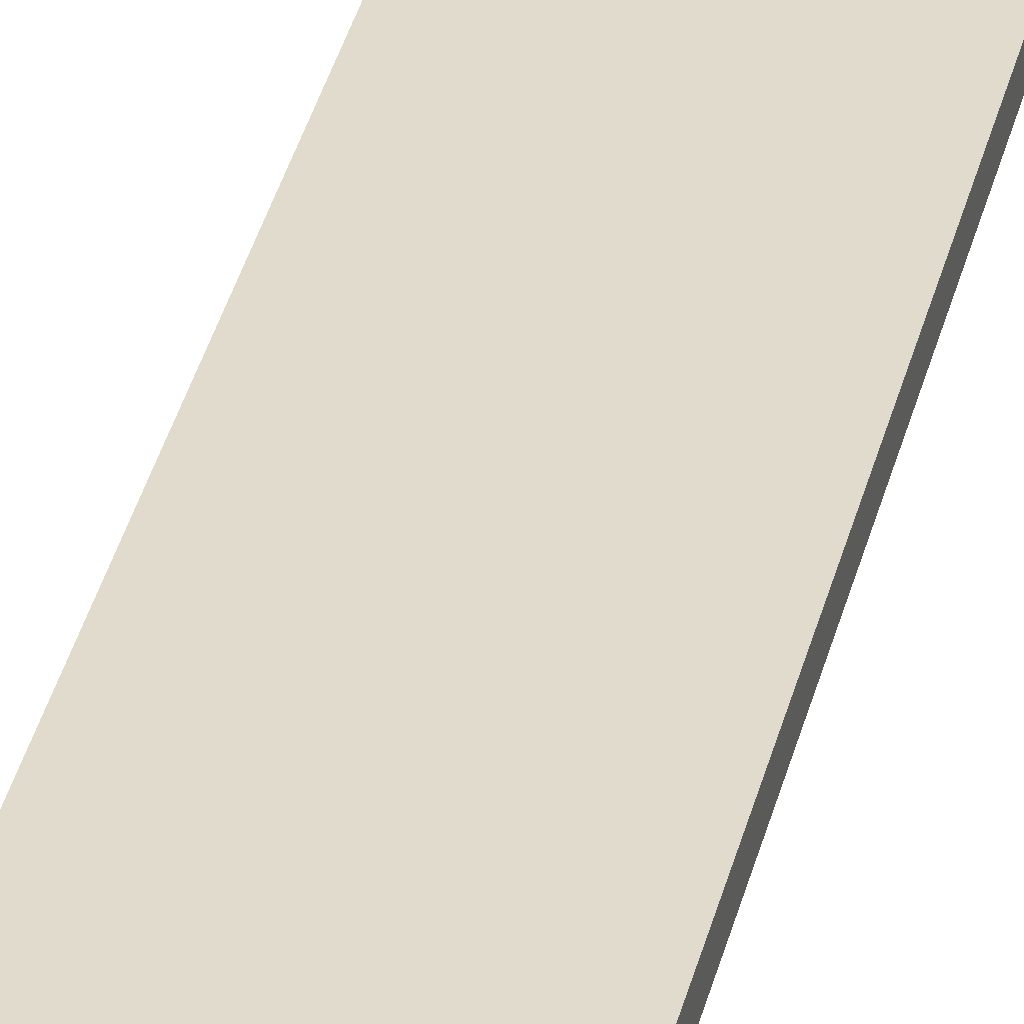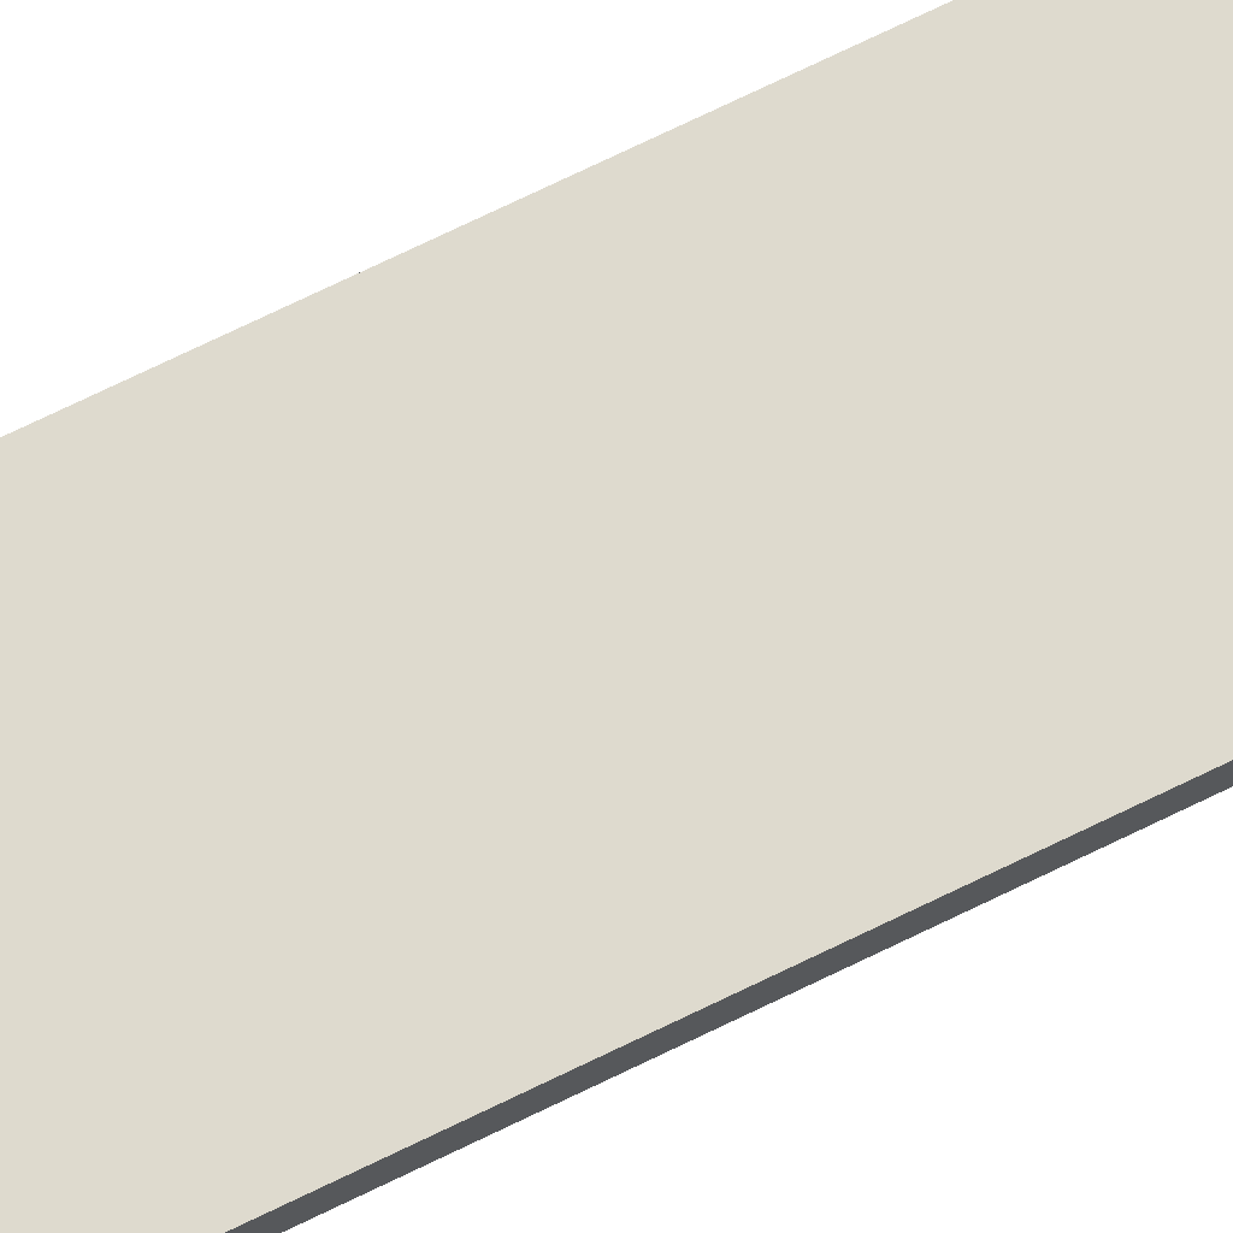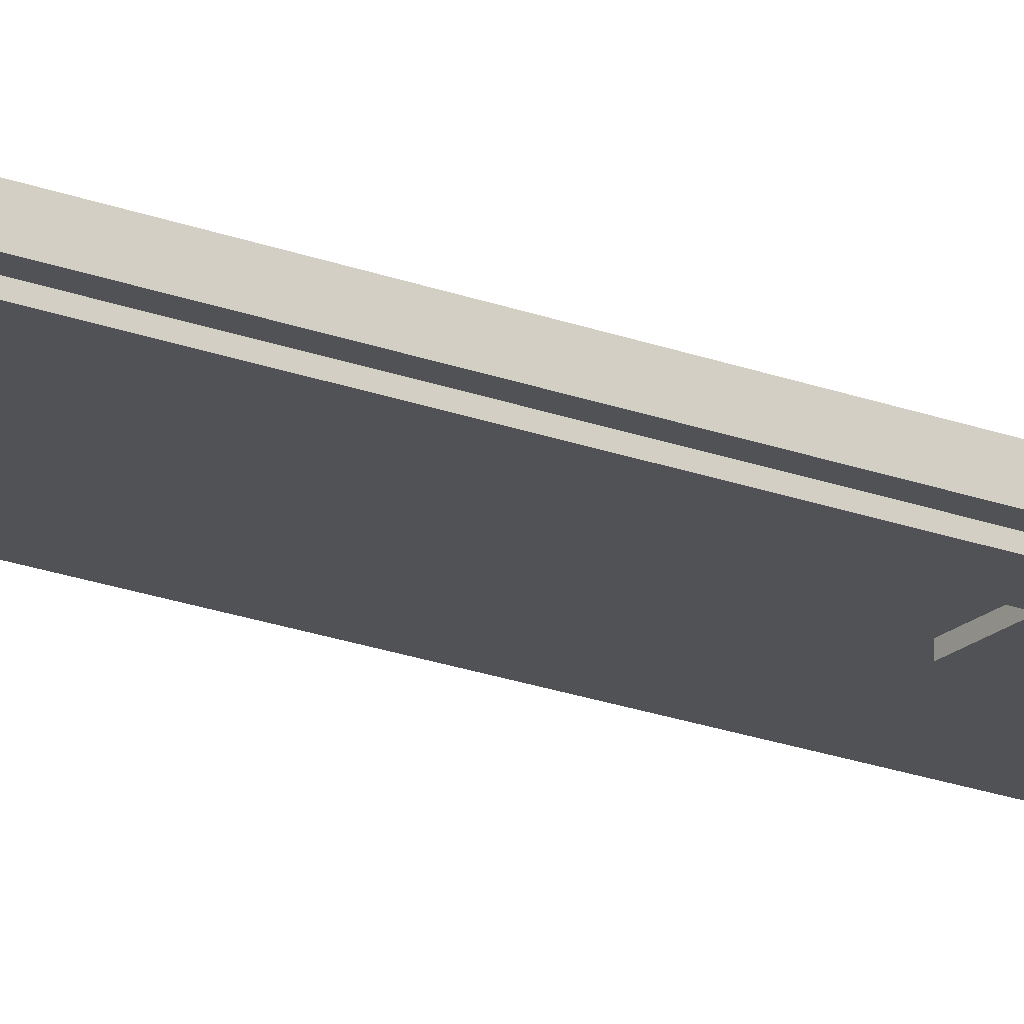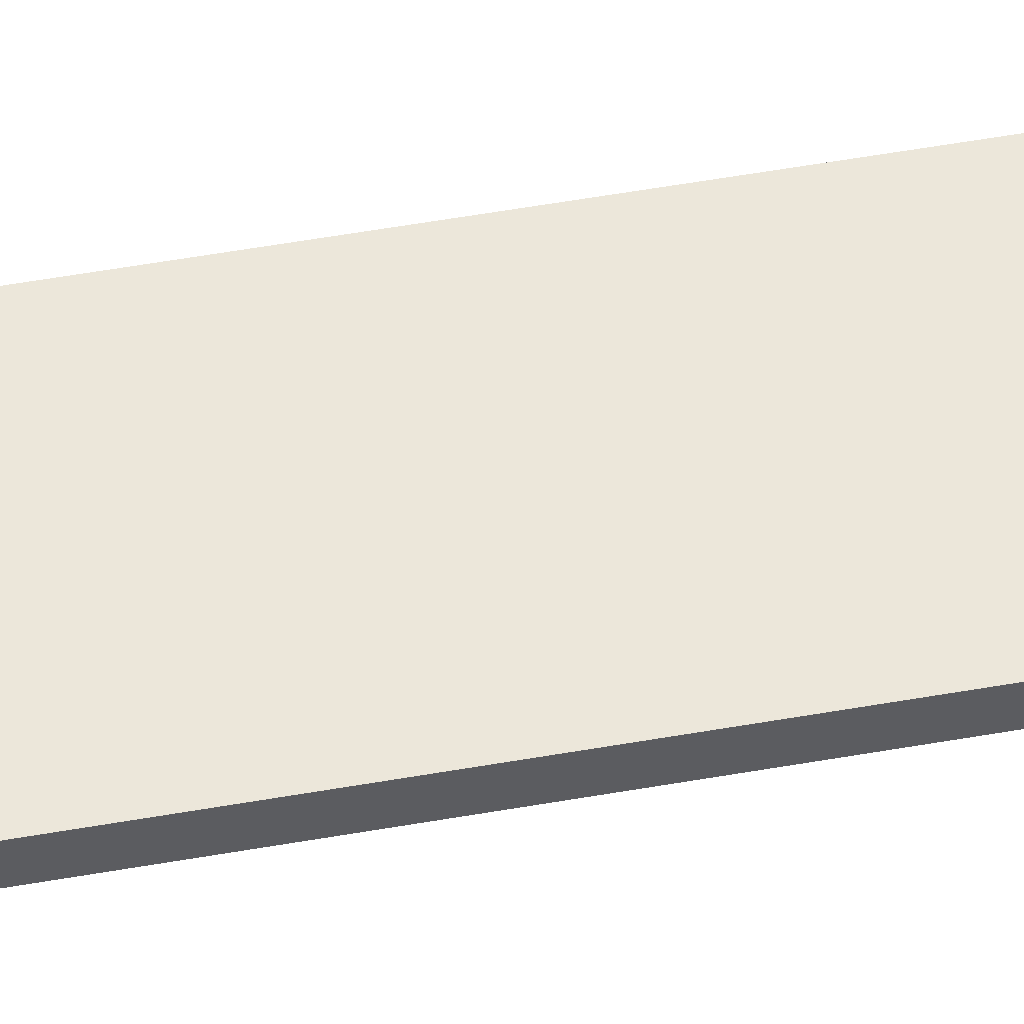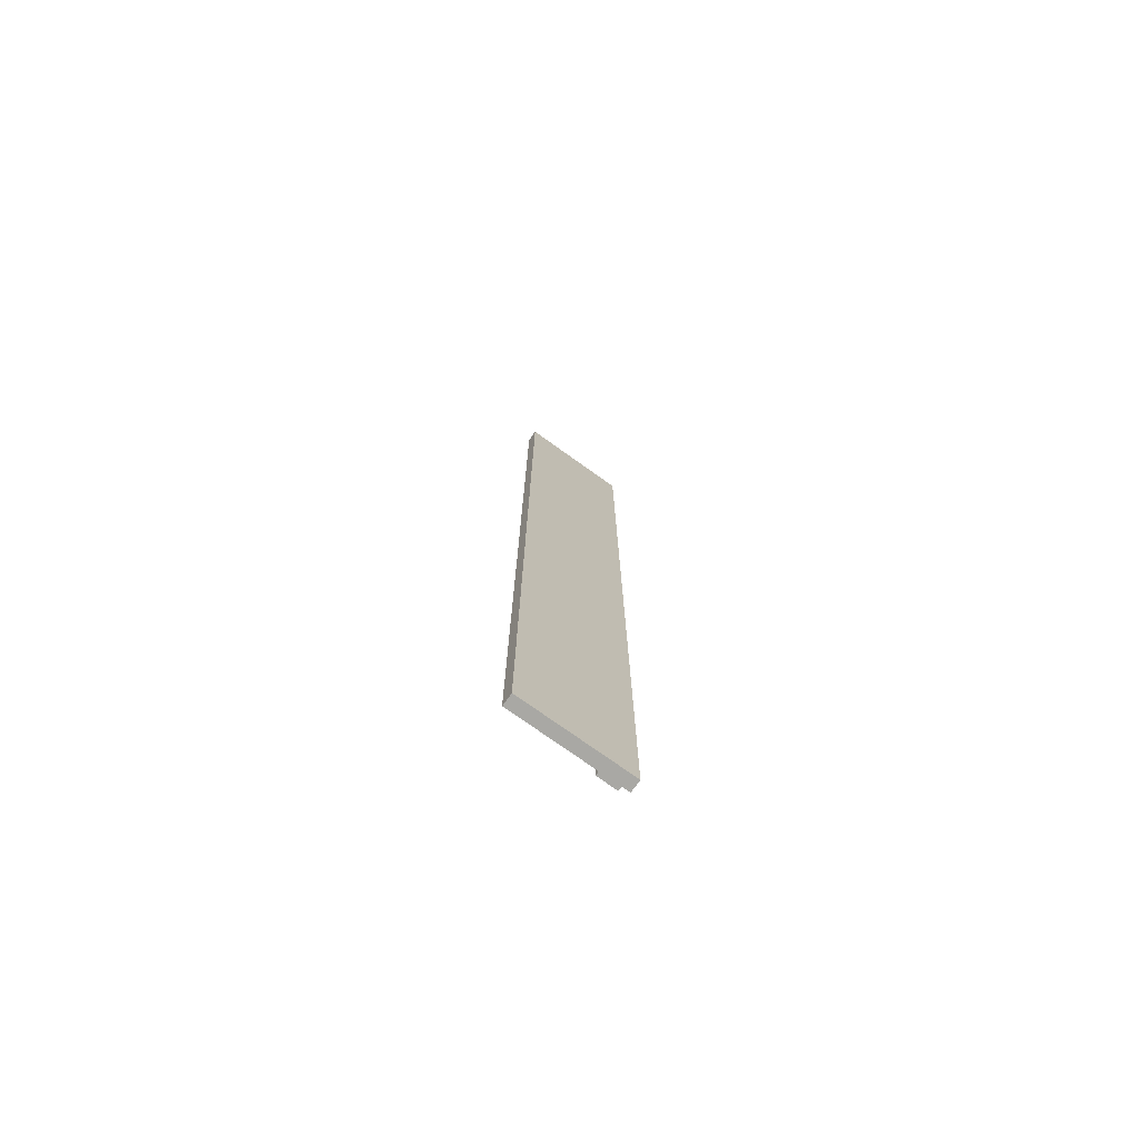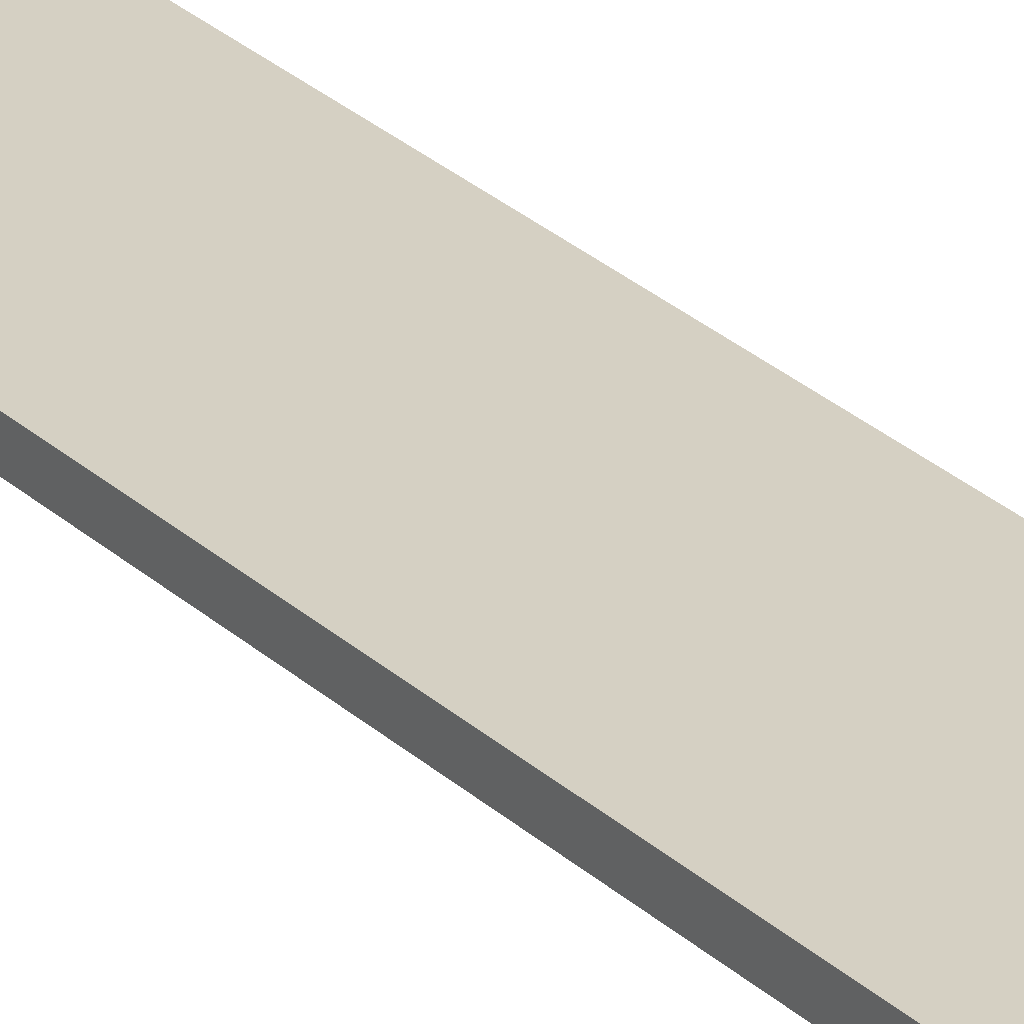
<metadata>
{"format":"obj","ext":"obj","renderer":"f3d","projection":"perspective","resolution":1024,"background":"white","views":[{"elev":33.2,"azim":12.3,"up":"+Y"},{"elev":71.3,"azim":-116.1,"up":"+Y"},{"elev":-20.6,"azim":-124.8,"up":"+Y"},{"elev":50.4,"azim":78.8,"up":"+Y"},{"elev":-75.0,"azim":144.4,"up":"+Z"},{"elev":26.3,"azim":145.3,"up":"+Y"}]}
</metadata>
<code>
o celling_S_立方体.021
v -24 16.5 -37.12
v -24 17.62 -37.12
v -13.5 16.5 -37.12
v -13.5 17.62 -37.12
v -24 16.5 52.87
v -24 17.62 52.87
v -13.5 16.5 52.87
v -13.5 17.62 52.87
f 1 2 4 3
f 3 4 8 7
f 7 8 6 5
f 5 6 2 1
f 3 7 5 1
f 8 4 2 6
o under_S_5F_立方体.023
v -23.25 16.12 -37.12
v -23.25 16.5 -37.12
v -21.38 16.12 -37.12
v -21.38 16.5 -37.12
v -23.25 16.12 52.88
v -23.25 16.5 52.88
v -21.38 16.12 52.88
v -21.38 16.5 52.88
v -21.38 16.12 21
v -21.38 16.5 21
v -23.25 16.12 21
v -23.25 16.5 21
v -21.38 16.12 15.75
v -23.25 16.5 15.75
v -21.38 16.5 15.75
v -23.25 16.12 15.75
v -21.38 16.12 -21
v -23.25 16.5 -21
v -21.38 16.5 -21
v -23.25 16.12 -21
v -21.38 16.5 -15.75
v -23.25 16.12 -15.75
v -21.38 16.12 -15.75
v -23.25 16.5 -15.75
v -18.75 16.12 -15.75
v -18.75 16.12 -21
v -18.75 16.5 -21
v -18.75 16.5 -15.75
v -18.75 16.5 15.75
v -18.75 16.5 21
v -18.75 16.12 21
v -18.75 16.12 15.75
f 9 10 12 11
f 17 18 16 15
f 15 16 14 13
f 28 26 10 9
f 17 15 13 19
f 27 12 10 26
f 16 18 20 14
f 21 17 19 24
f 13 14 20 19
f 23 18 38 37
f 31 29 23 21
f 31 21 24 30
f 18 23 22 20
f 19 20 22 24
f 11 25 28 9
f 11 12 27 25
f 29 27 26 32
f 30 32 26 28
f 24 22 32 30
f 23 29 32 22
f 25 31 30 28
f 25 27 35 34
f 34 35 36 33
f 27 29 36 35
f 29 31 33 36
f 31 25 34 33
f 40 37 38 39
f 21 23 37 40
f 17 21 40 39
f 18 17 39 38

</code>
